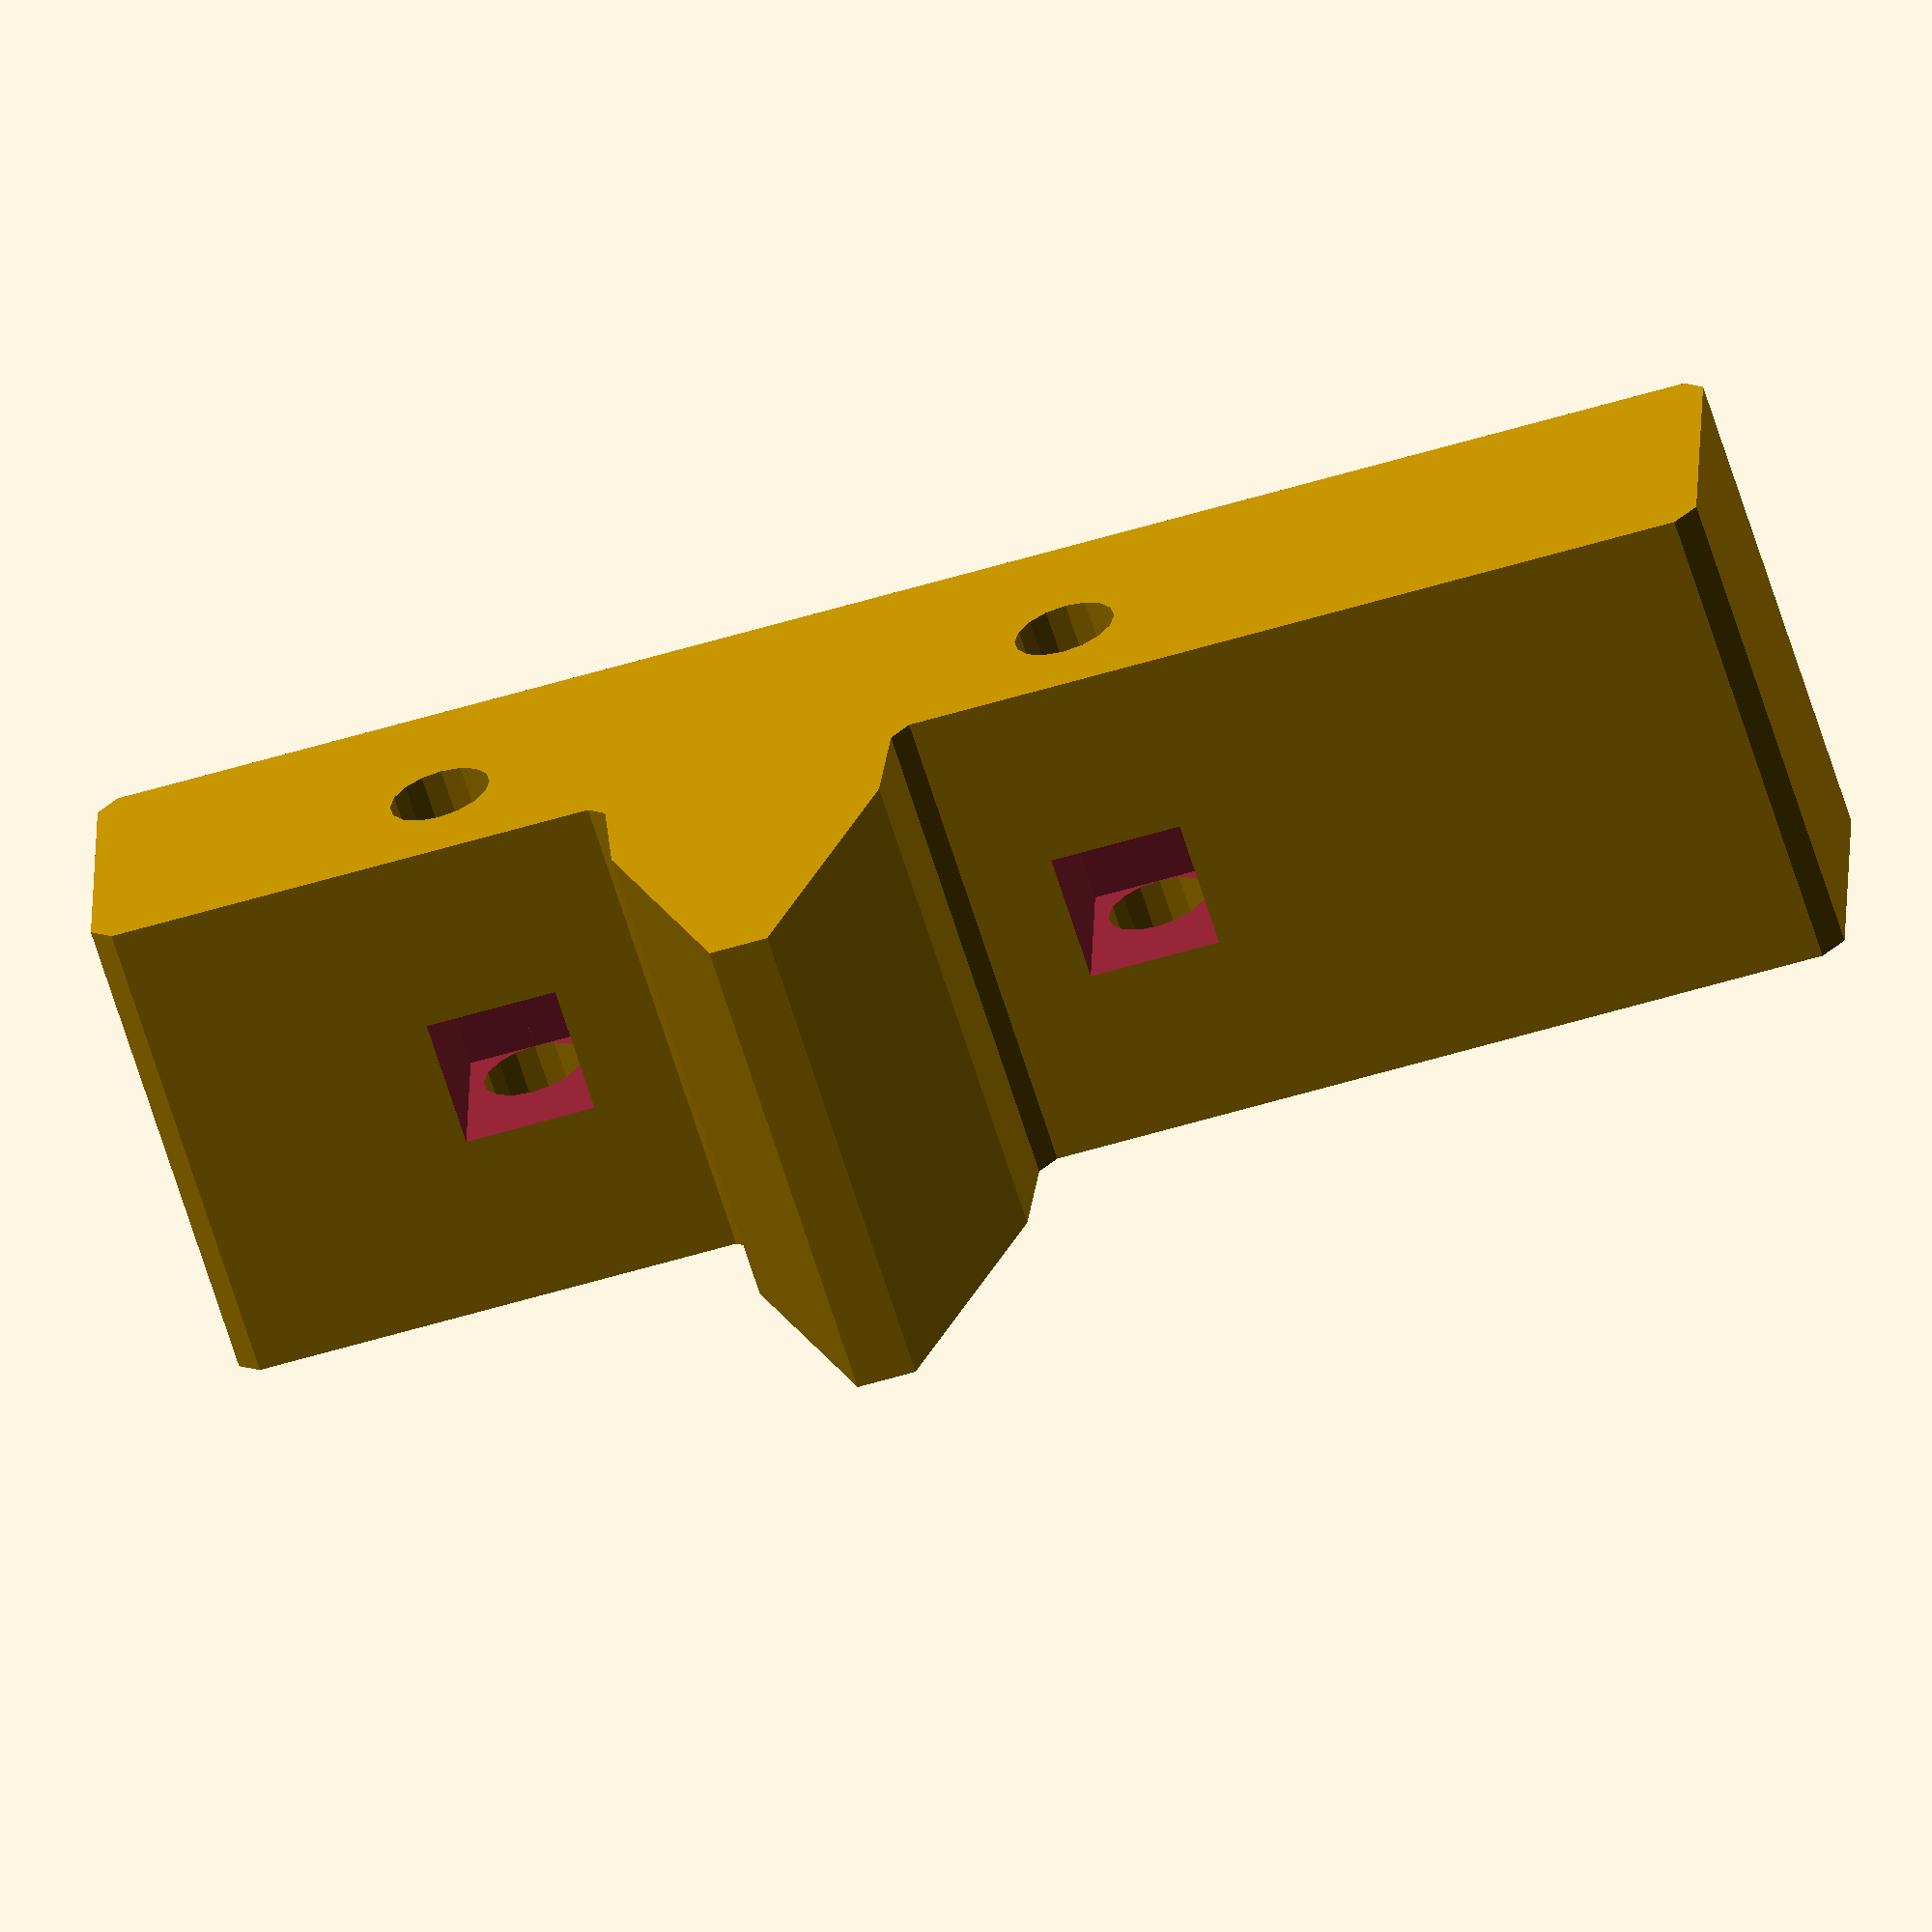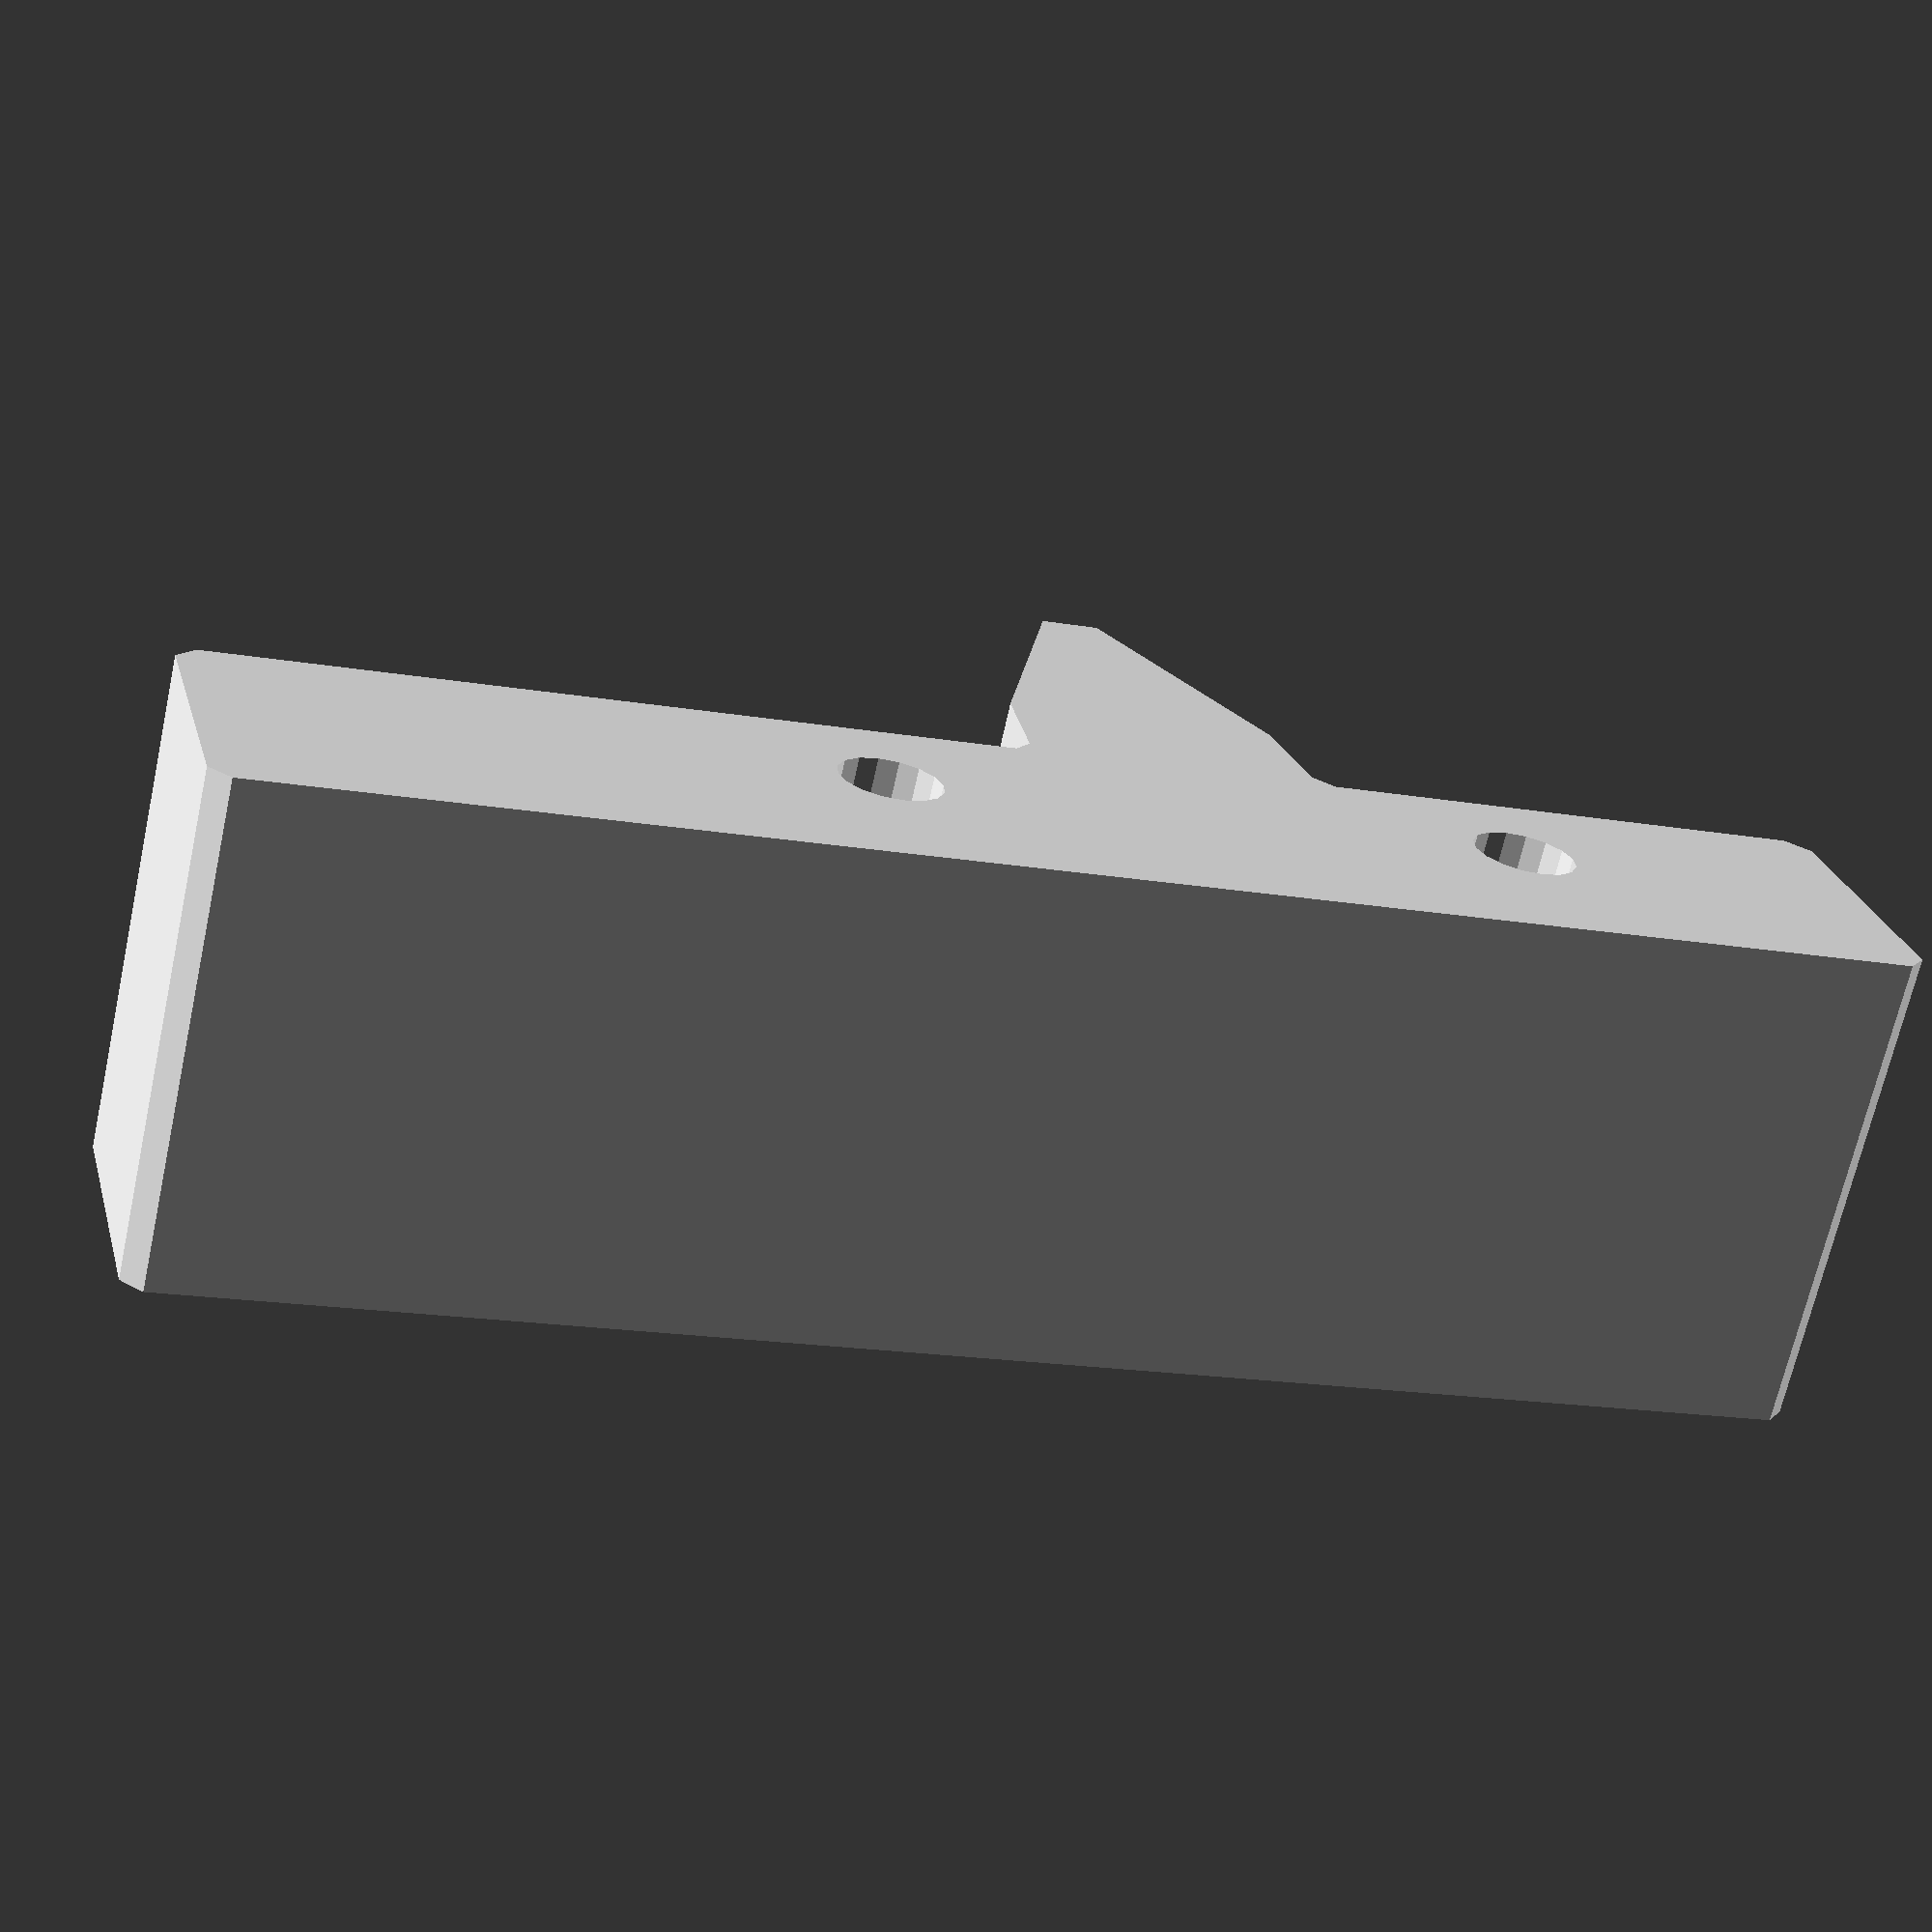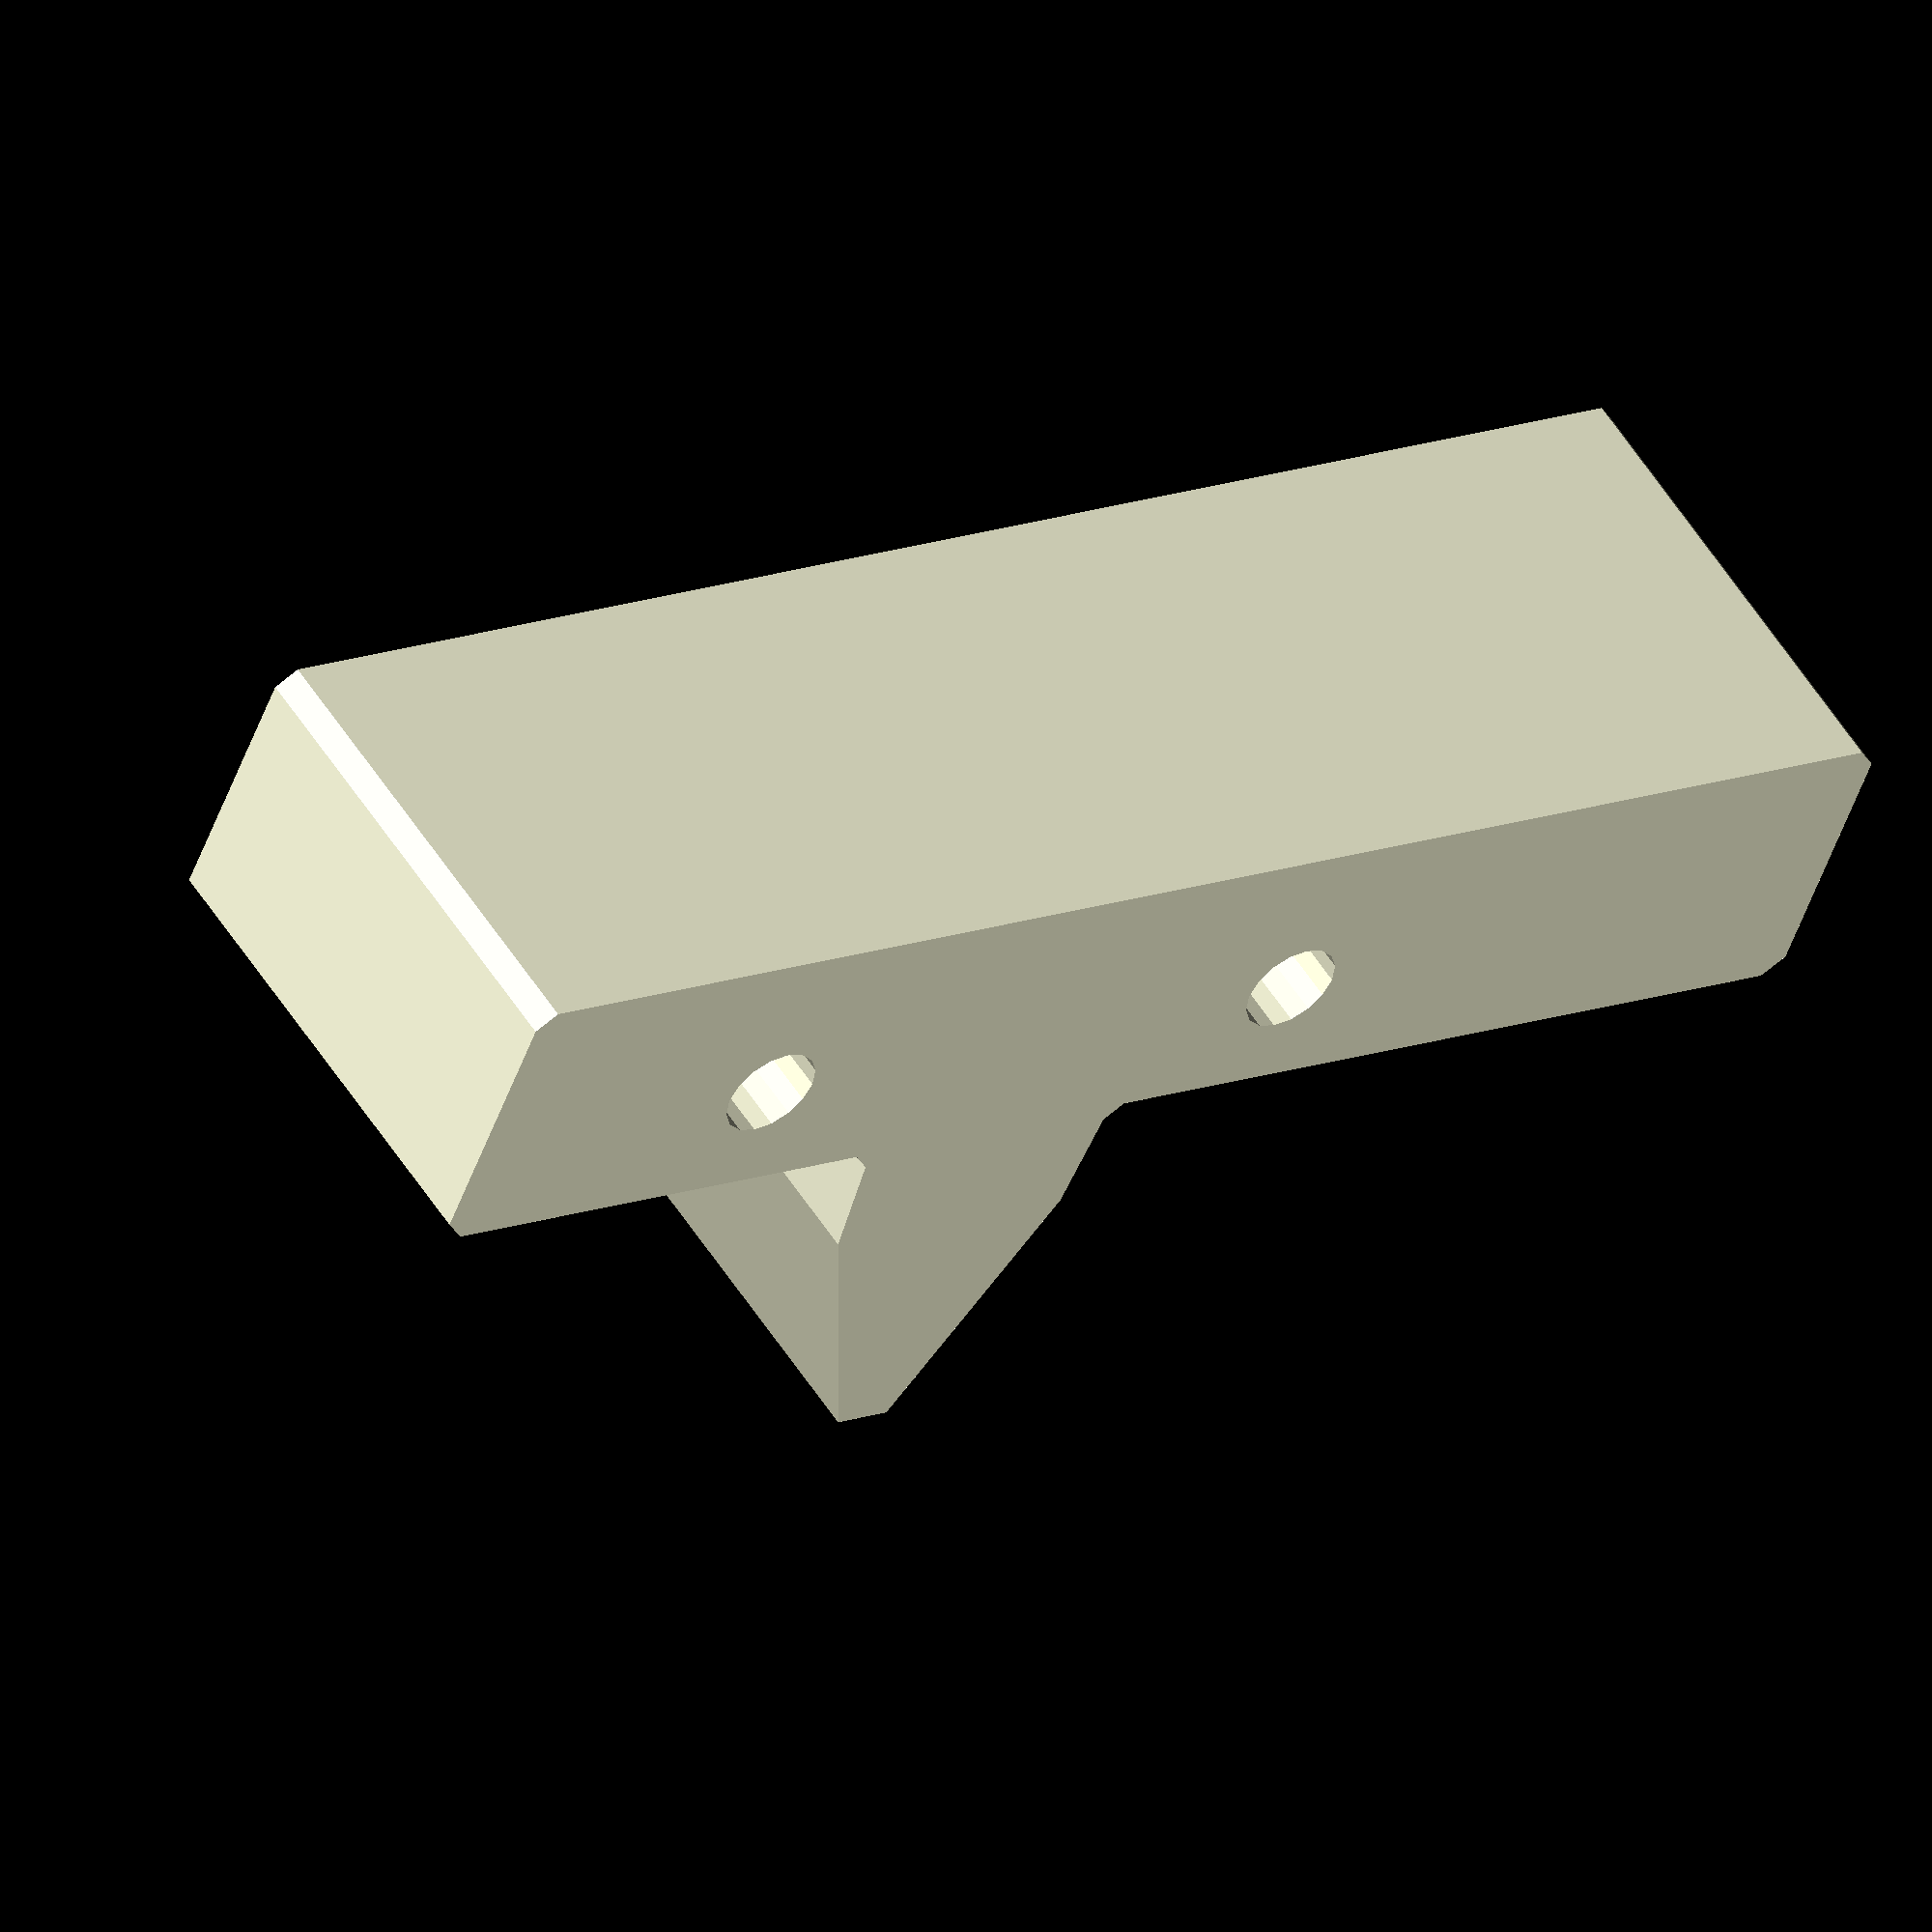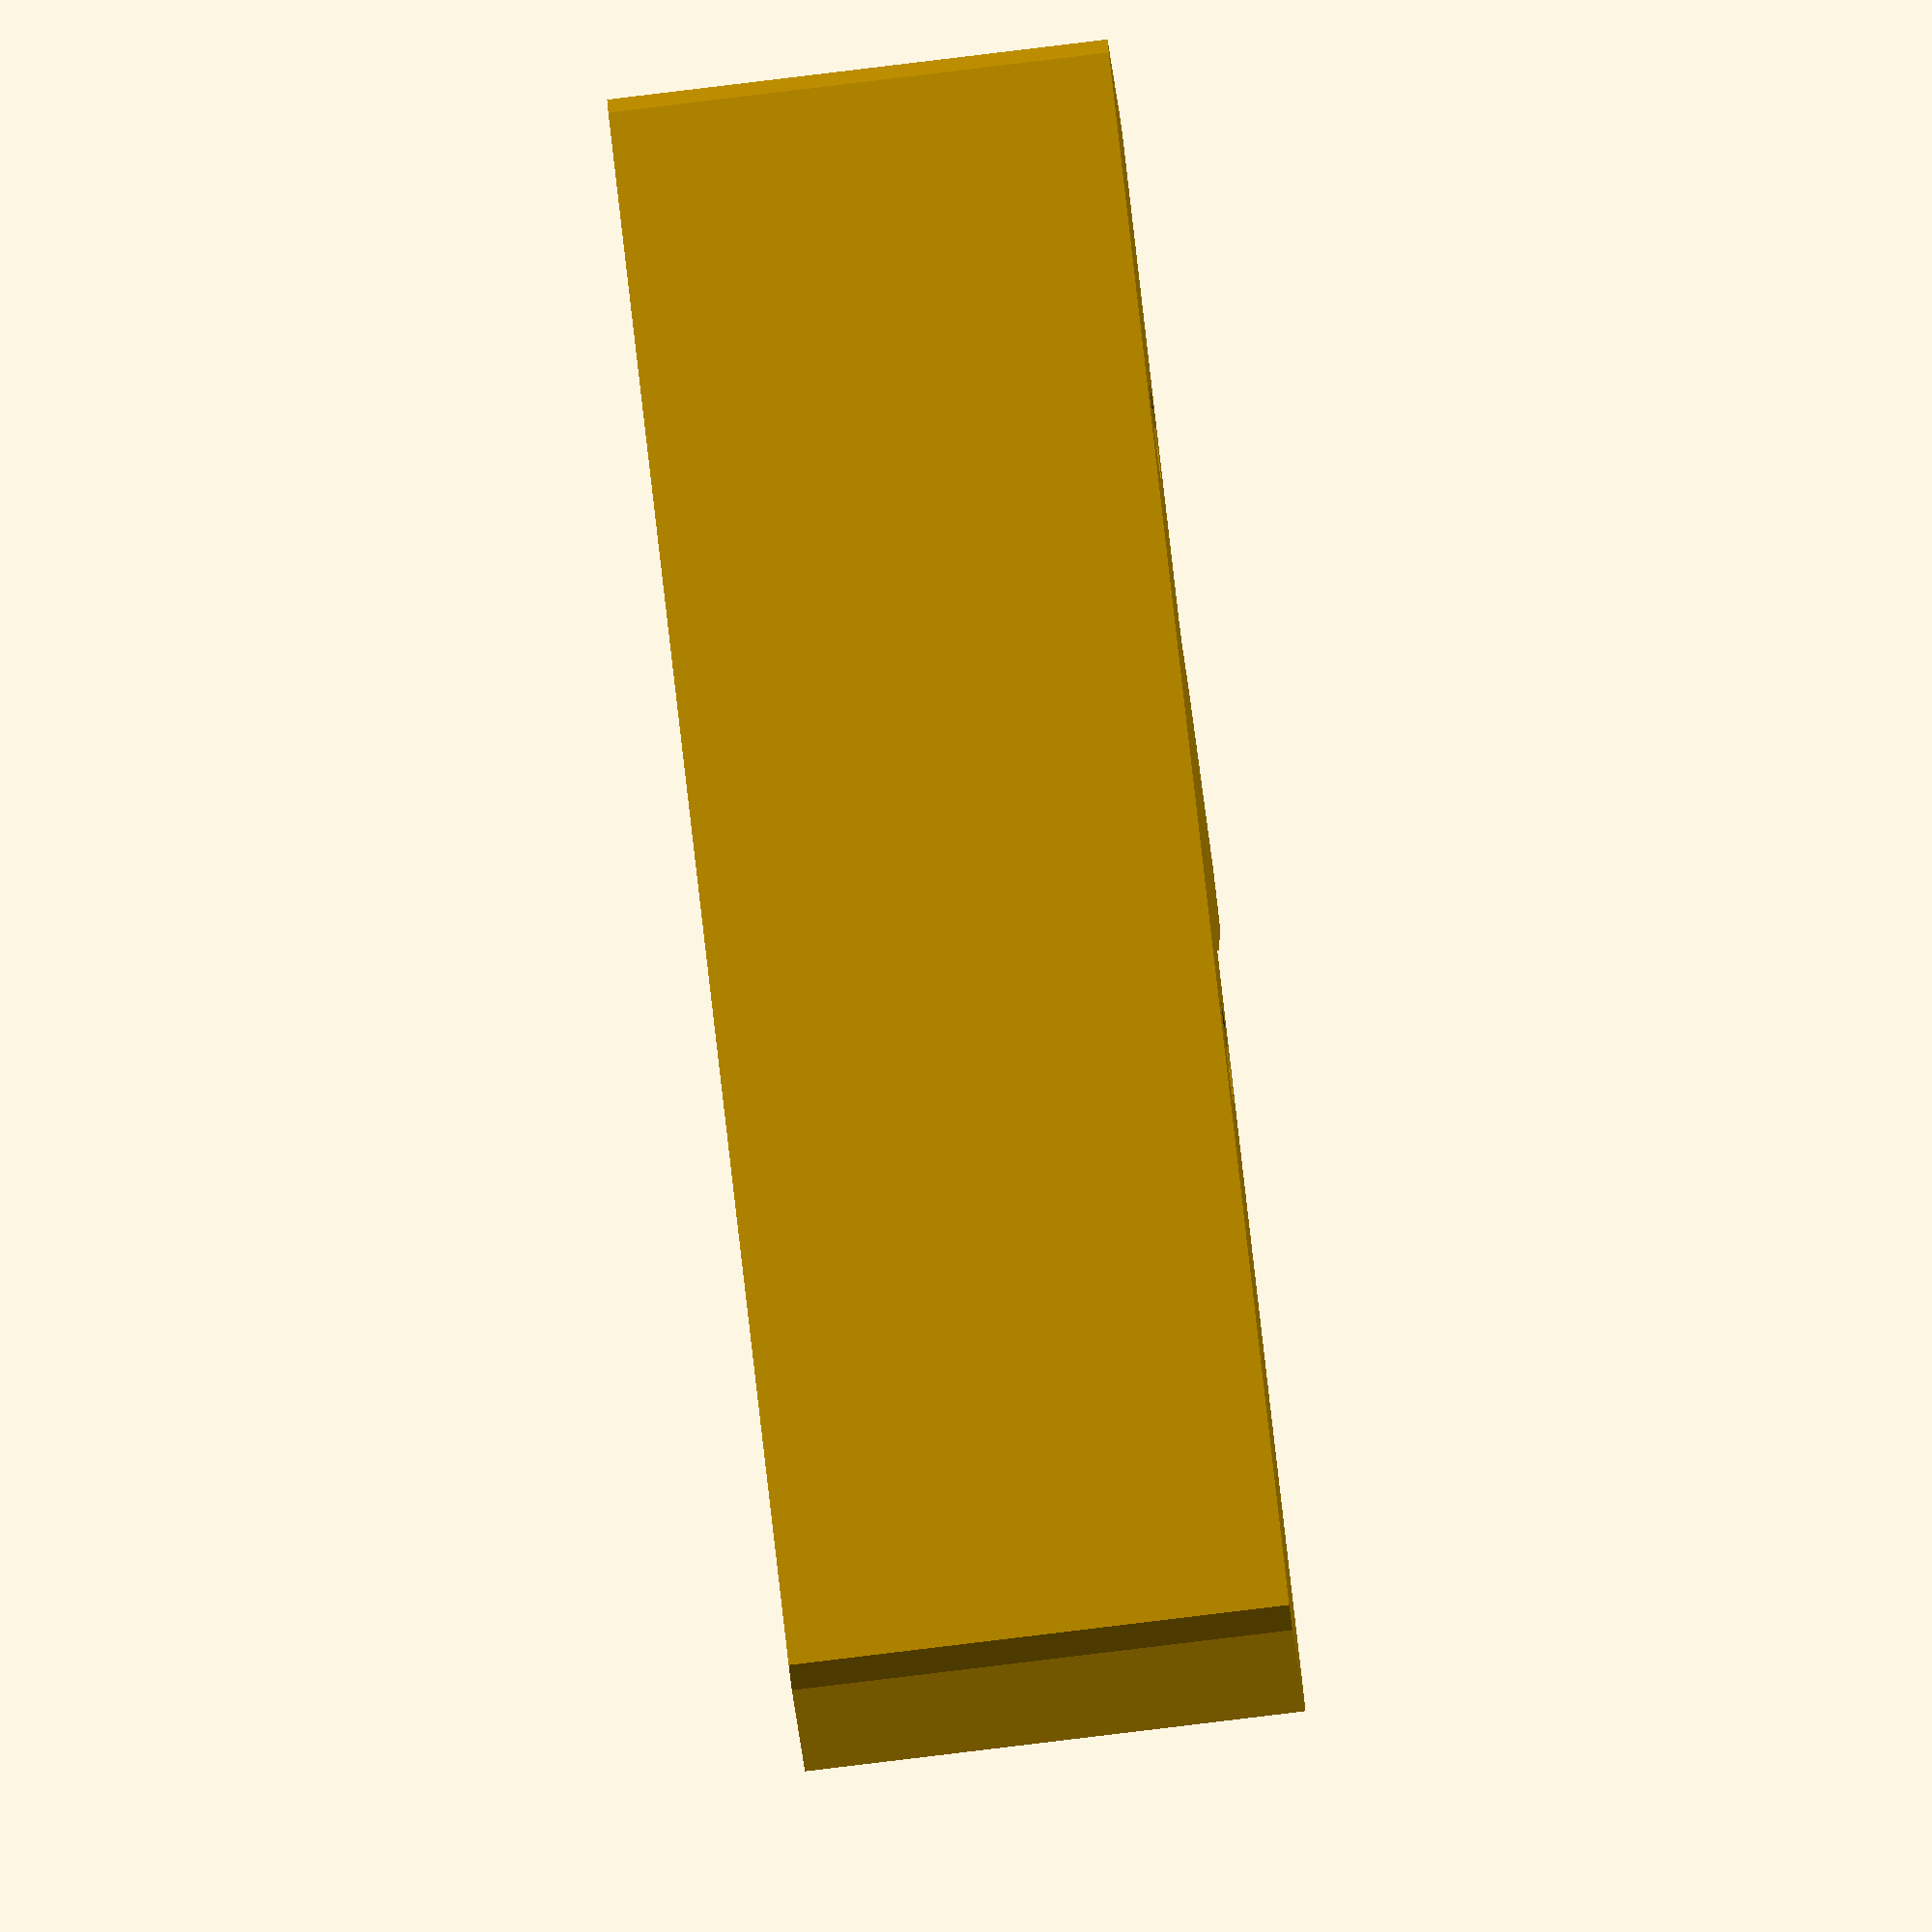
<openscad>
// Generated by inkscape 0.92.4 + inkscape-paths2openscad 0.25
// Sun Sep  8 19:53:22 2019 from "stollen50x21+08p.svg"

// Module names are of the form poly_<inkscape-path-id>().  As a result,
// you can associate a polygon in this OpenSCAD program with the corresponding
// SVG element in the Inkscape document by looking for the XML element with
// the attribute id="inkscape-path-id".

// fudge value is used to ensure that subtracted solids are a tad taller
// in the z dimension than the polygon being subtracted from.  This helps
// keep the resulting .stl file manifold.
fudge = 0.1;
zsize = 15;
line_fn = 4;
min_line_width = 0.600000023842;
line_width_scale = 1.0;
function min_line_mm(w) = max(min_line_width, w * line_width_scale) * 96/25.4;


rect849_0_center = [-19.786020,11.920249];
rect849_0_points = [[-27.345076,-1.308099],[-12.226964,-1.308099],[-12.226964,25.148597],[-27.345076,25.148597],[-27.345076,-1.308099]];
module poly_rect849(h, w, s, res=line_fn)
{
  scale([25.4/96, -25.4/96, 1]) union()
  {
    translate (rect849_0_center) linear_extrude(height=h, convexity=10, scale=0.01*s)
      translate (-rect849_0_center) polygon(rect849_0_points);
  }
}

rect851_0_center = [53.725758,11.920249];
rect851_0_points = [[46.166702,-1.308099],[61.284814,-1.308099],[61.284814,25.148597],[46.166702,25.148597],[46.166702,-1.308099]];
module poly_rect851(h, w, s, res=line_fn)
{
  scale([25.4/96, -25.4/96, 1]) union()
  {
    translate (rect851_0_center) linear_extrude(height=h, convexity=10, scale=0.01*s)
      translate (-rect851_0_center) polygon(rect851_0_points);
  }
}

path972_0_center = [0.000000,0.000000];
path972_0_points = [[13.606447,-40.267581],[1.270506,-9.425784],[0.182616,3.015627],[-1.889654,5.087888],[-91.971691,5.087888],[-94.487316,7.523438],[-94.487316,38.001961],[-92.221691,40.267581],[92.217786,40.267581],[94.487316,37.998051],[94.487316,7.523438],[91.973646,5.087888],[35.905280,5.087888],[33.834960,3.017577],[32.747069,-9.423824],[20.409178,-40.267581],[13.606447,-40.267581],[13.606447,-40.267581],[-19.786136,13.431638],[-17.544277,13.877922],[-15.643869,15.148178],[-14.374249,17.049011],[-13.928715,19.291019],[-14.389245,21.570844],[-15.644562,23.432593],[-17.506311,24.687910],[-19.786136,25.148440],[-22.065962,24.687910],[-23.927711,23.432593],[-25.183029,21.570844],[-25.643559,19.291019],[-25.198025,17.049010],[-23.928404,15.148178],[-22.027996,13.877922],[-19.786136,13.431638],[-19.786136,13.431638],[53.725592,13.431638],[55.968049,13.877362],[57.869119,15.147489],[59.139242,17.048561],[59.584962,19.291019],[59.138679,21.532876],[57.868426,23.433282],[55.967597,24.702903],[53.725592,25.148440],[51.445767,24.687910],[49.584018,23.432593],[48.328701,21.570844],[47.868171,19.291019],[48.313705,17.049011],[49.583325,15.148178],[51.483733,13.877922],[53.725592,13.431638],[53.725592,13.431638]];
path972_0_paths = [[0,1,2,3,4,5,6,7,8,9,10,11,12,13,14,15,16,17],
				[18,19,20,21,22,23,24,25,26,27,28,29,30,31,32,33,34,35],
				[36,37,38,39,40,41,42,43,44,45,46,47,48,49,50,51,52,53]];
module poly_path972(h, w, s, res=line_fn)
{
  scale([25.4/96, -25.4/96, 1]) union()
  {
    translate (path972_0_center) linear_extrude(height=h, convexity=10, scale=0.01*s)
      translate (-path972_0_center) polygon(path972_0_points, path972_0_paths);
  }
}

module stollen50x2108p(h)
{
  difference()
  {
    union()
    {
      translate ([0,0,0]) poly_path972(15, min_line_mm(0.75590545), 100.0);
    }
    union()
    {
      translate ([0,0,5.5]) poly_rect849(4, min_line_mm(0.0), 100.0);
      translate ([0,0,5.5]) poly_rect851(4, min_line_mm(0.0), 100.0);
    }
  }
}

stollen50x2108p(zsize);

</openscad>
<views>
elev=64.2 azim=181.5 roll=17.1 proj=o view=solid
elev=68.1 azim=345.5 roll=347.6 proj=p view=wireframe
elev=127.0 azim=21.8 roll=211.1 proj=o view=solid
elev=83.9 azim=336.3 roll=96.9 proj=o view=wireframe
</views>
